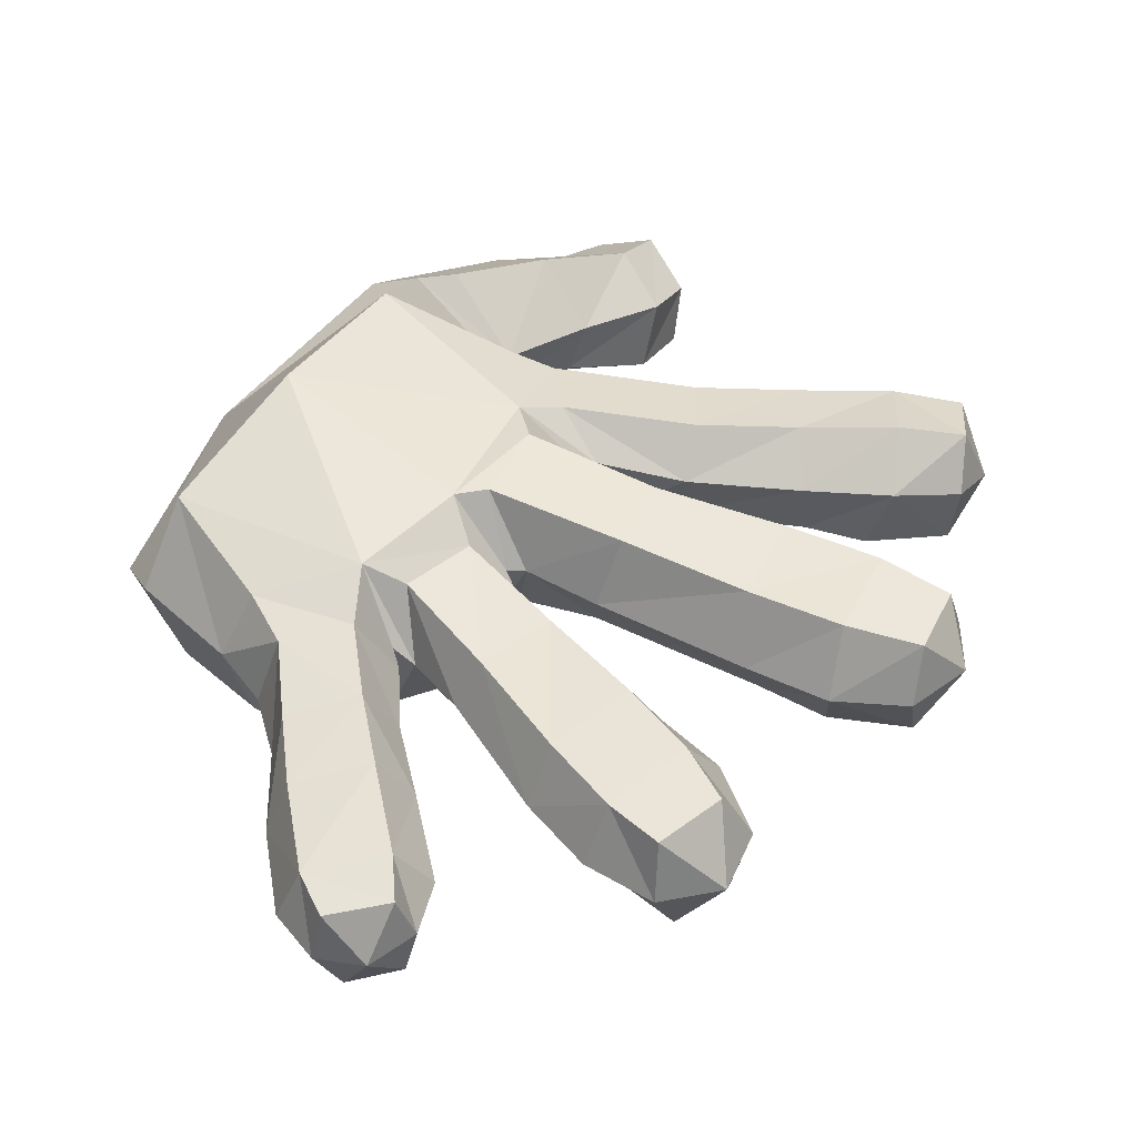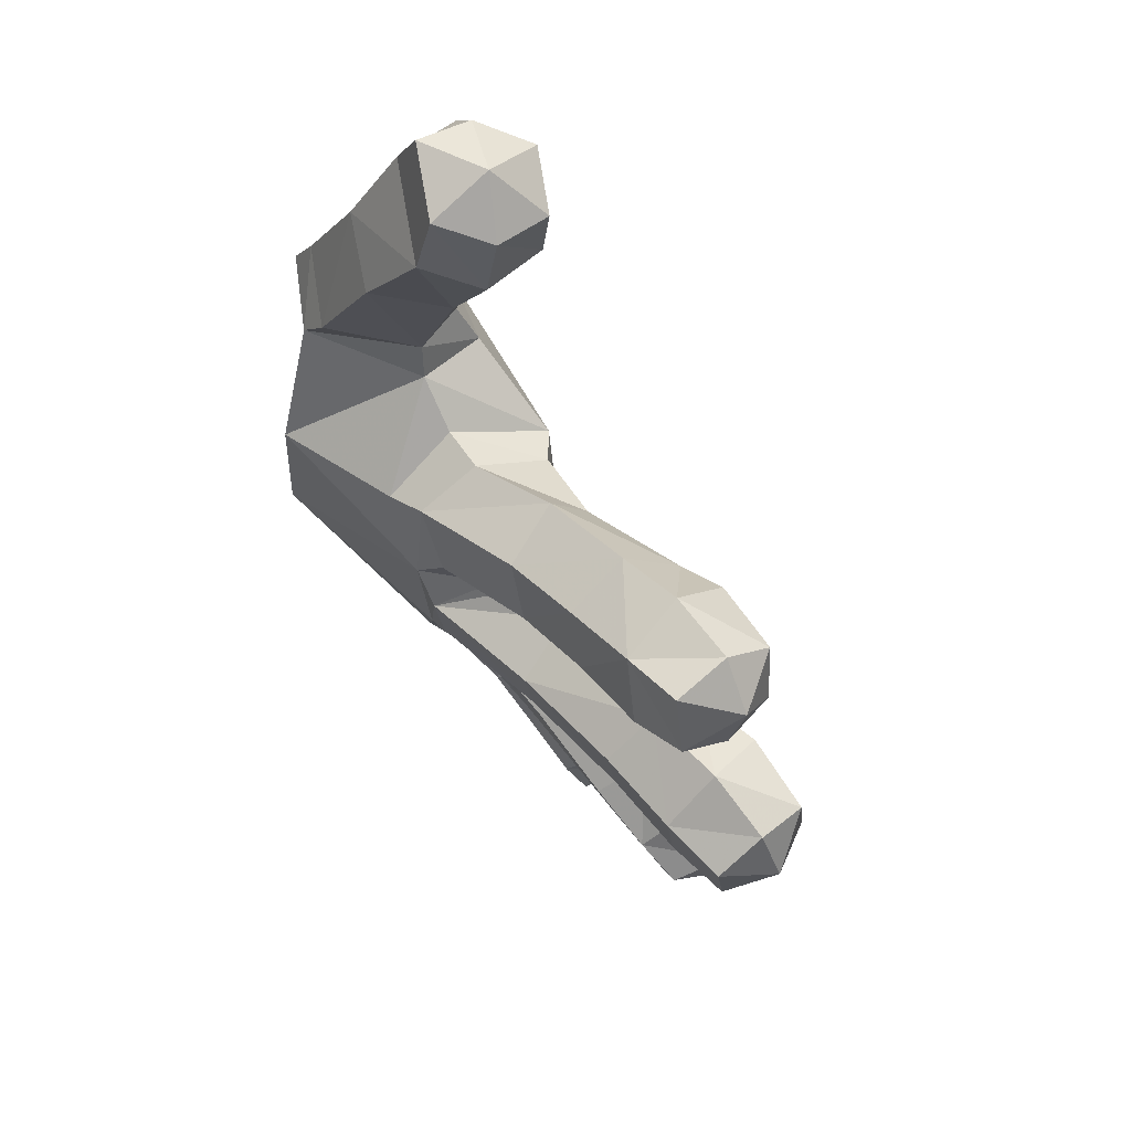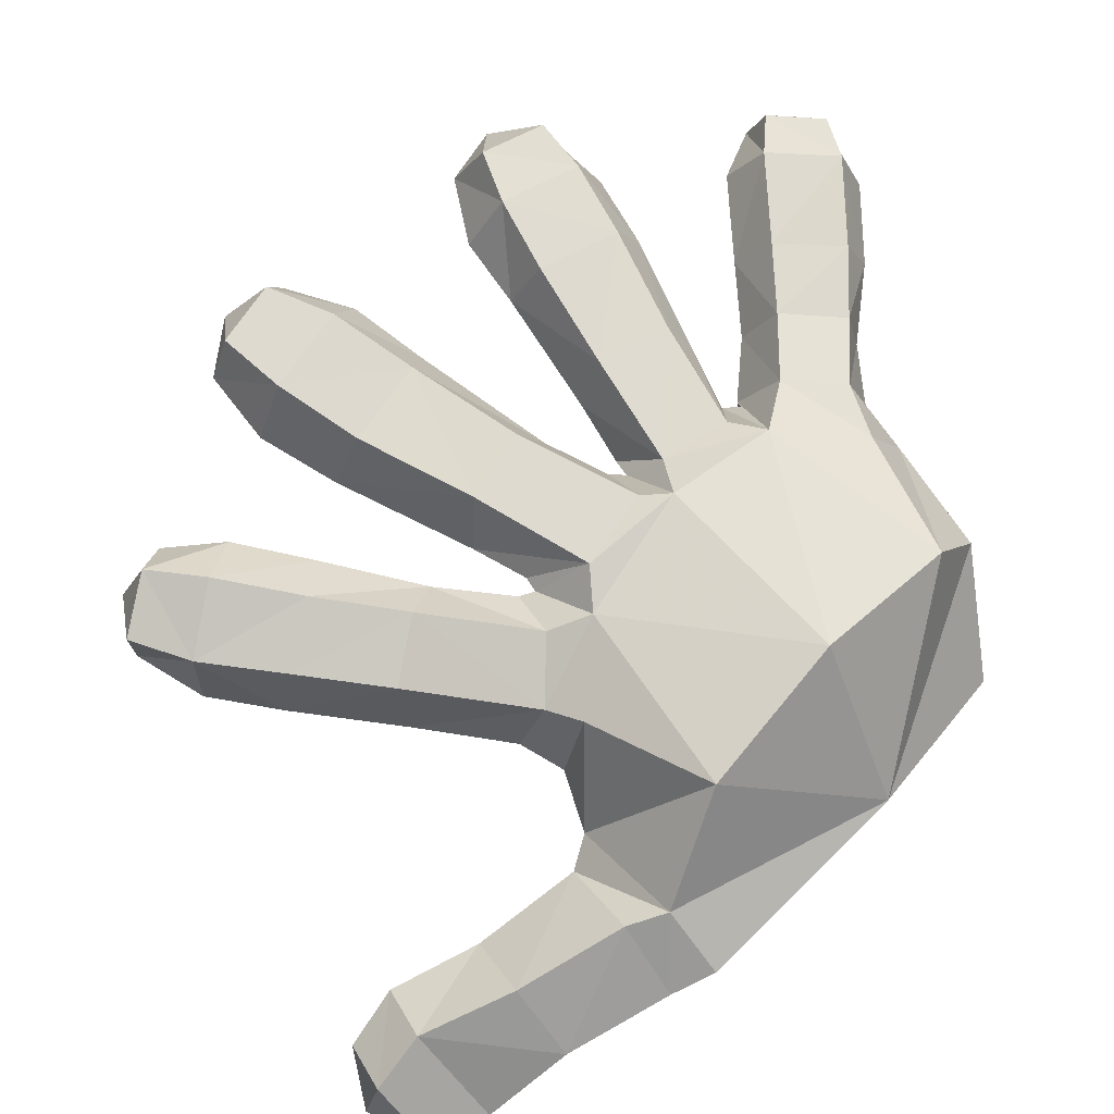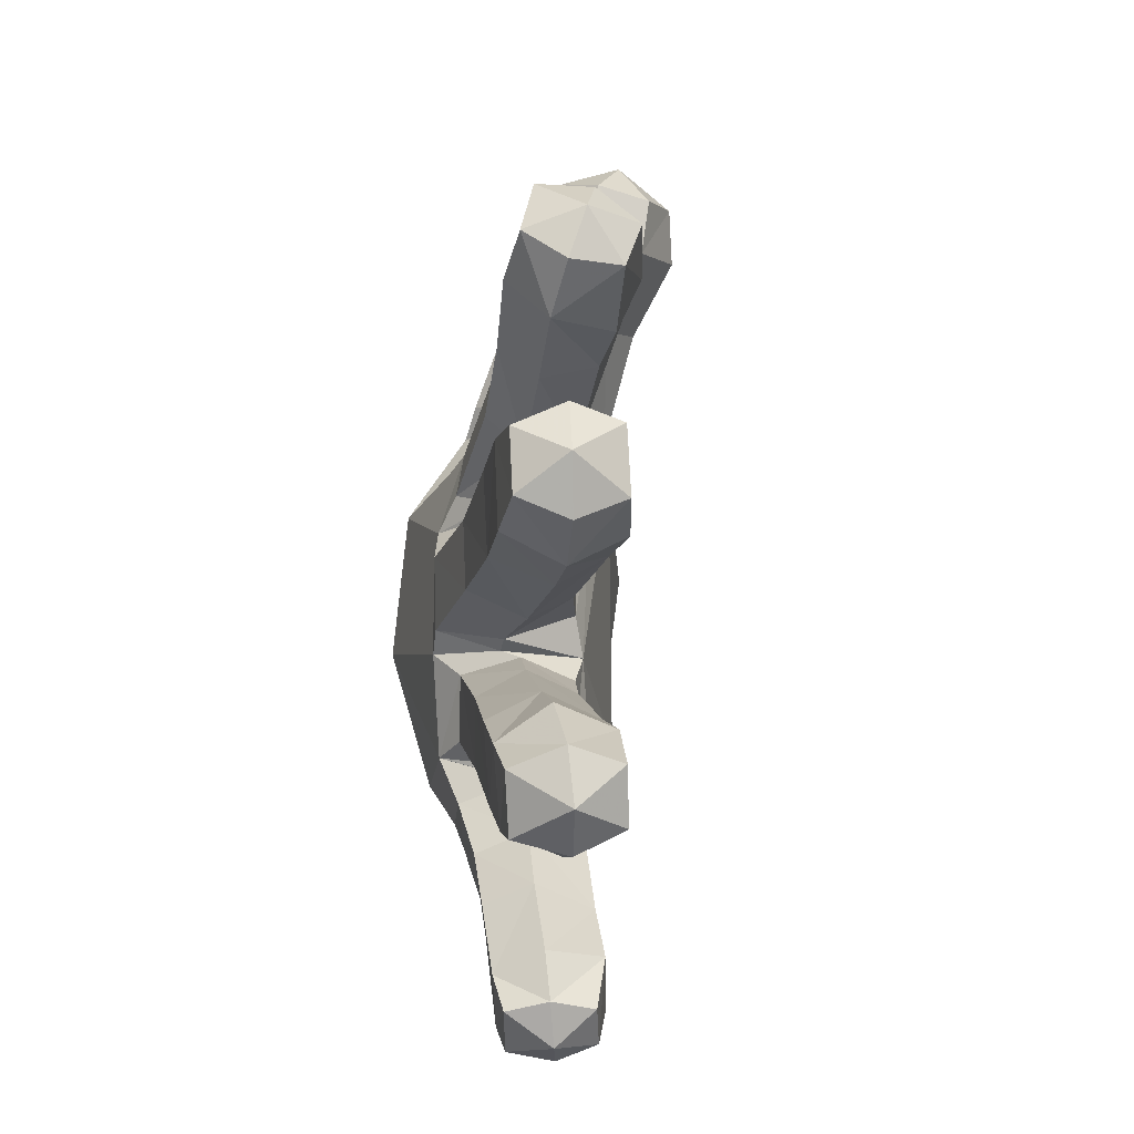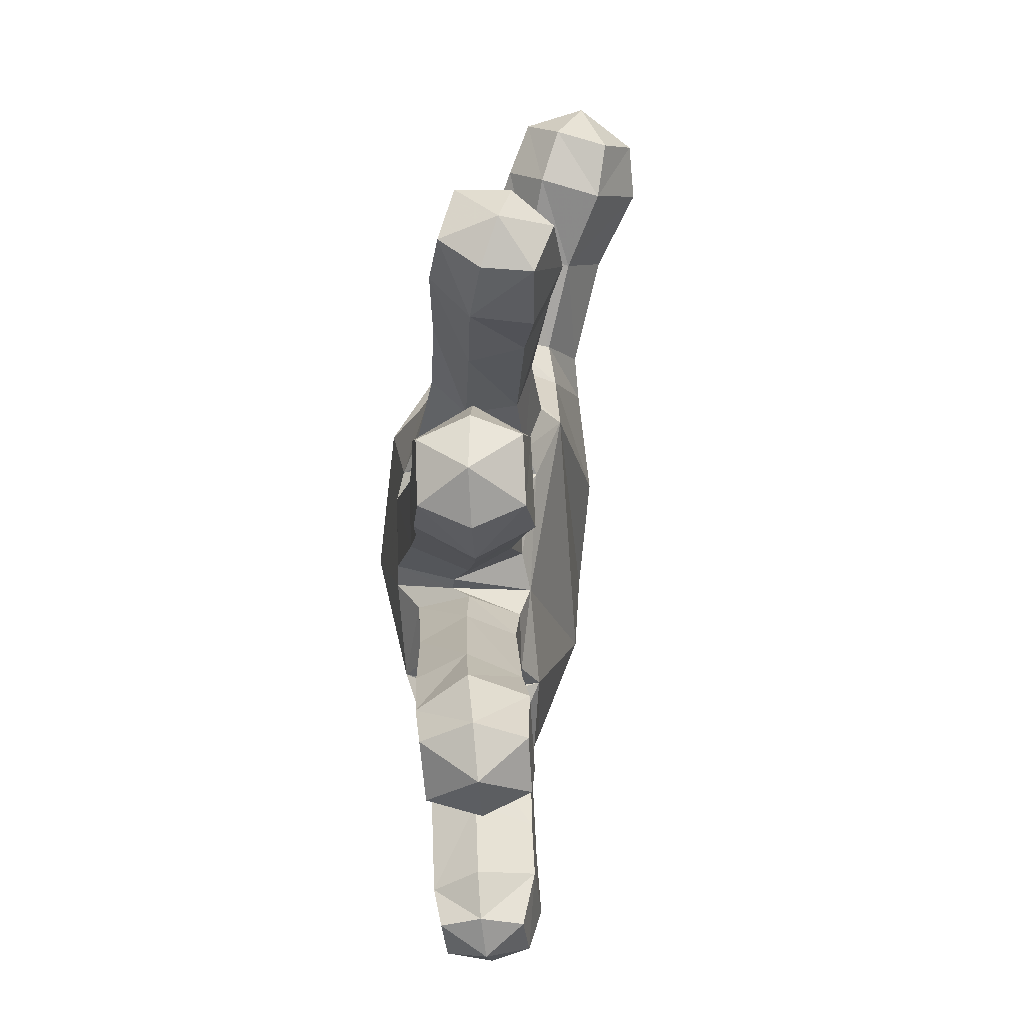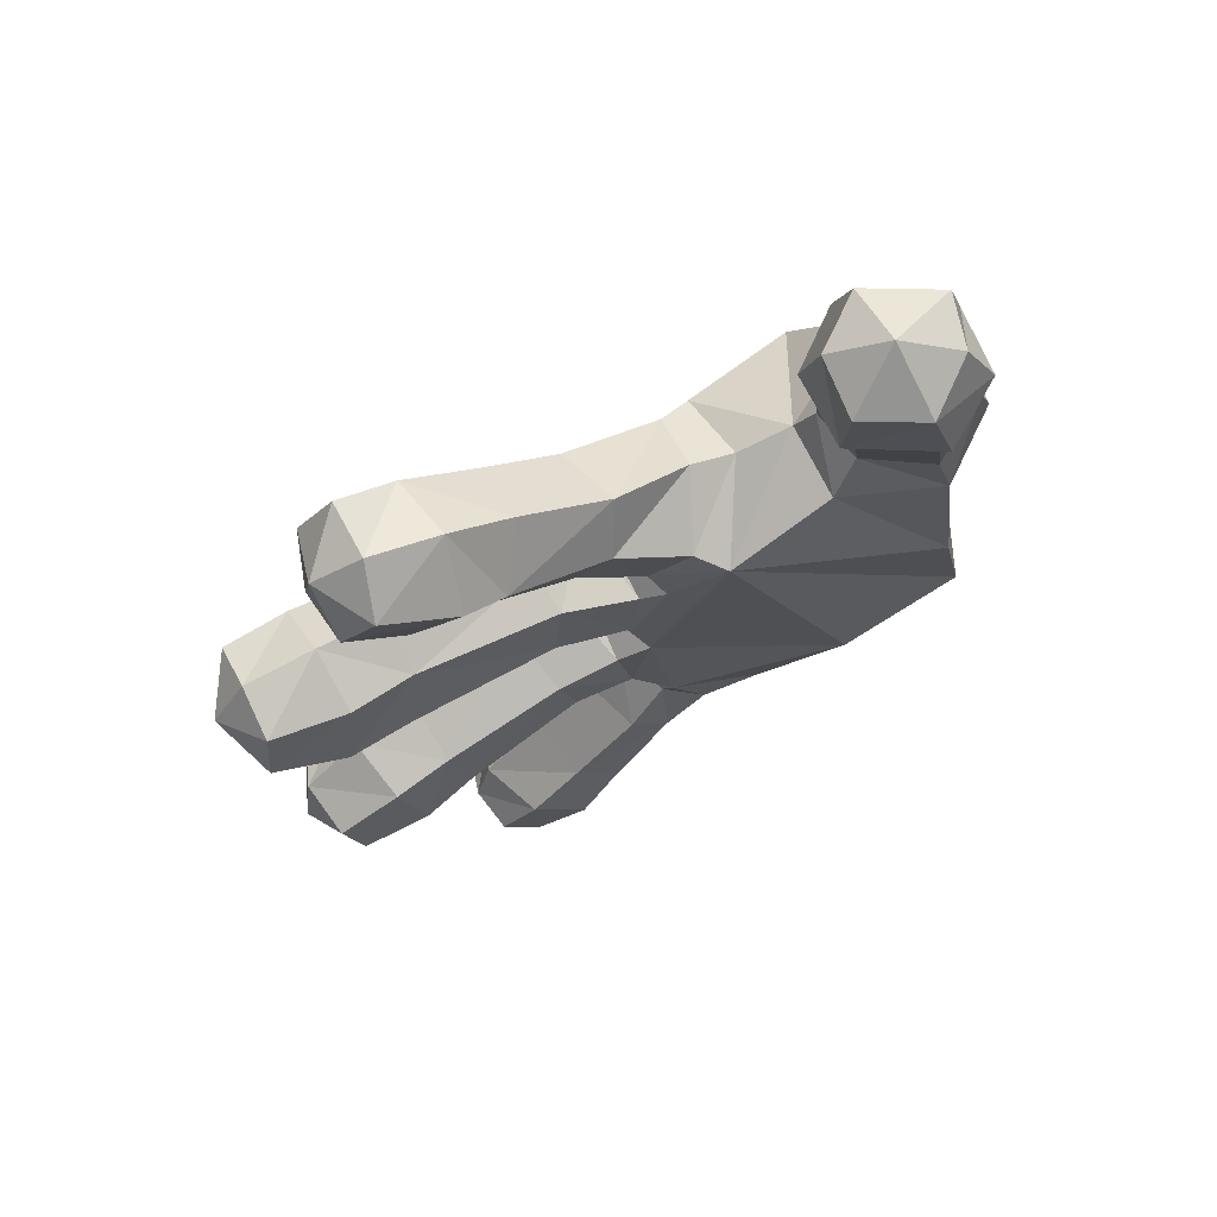
<metadata>
{"format":"obj","ext":"obj","renderer":"f3d","projection":"perspective","resolution":1024,"background":"white","views":[{"elev":46.0,"azim":-146.5,"up":"+Y"},{"elev":74.7,"azim":-130.7,"up":"+Z"},{"elev":73.3,"azim":41.9,"up":"+Y"},{"elev":-8.6,"azim":-98.6,"up":"+Z"},{"elev":0.3,"azim":-91.6,"up":"+Z"},{"elev":66.6,"azim":-27.9,"up":"+Z"}]}
</metadata>
<code>
v 0.3873 0.1771 -0.02613
v 0.2806 0.2746 -0.2117
v 0.2659 0.3195 -0.06473
v 0.2713 0.3026 0.09353
v 0.2884 0.1951 -0.2626
v 0.1778 0.198 -0.2893
v 0.1107 0.2539 -0.2872
v 0.1604 0.2585 -0.2598
v 0.1282 0.1813 -0.3029
v 0.07724 0.1852 -0.3483
v 0.06435 0.2406 -0.3433
v 0.01315 0.2537 -0.2966
v 0.0611 0.2652 -0.2432
v 0.08801 0.2829 -0.1936
v 0.03364 0.2039 -0.2197
v 0.04297 0.2187 -0.2143
v -0.006616 0.2005 -0.2736
v 0.01577 0.2382 -0.3998
v -0.03797 0.2511 -0.3487
v -0.06224 0.202 -0.3274
v -0.04951 0.2382 -0.468
v -0.1056 0.2486 -0.4165
v -0.1285 0.2005 -0.3925
v 0.02882 0.1848 -0.4183
v -0.145 0.1976 -0.4411
v -0.1321 0.2407 -0.4507
v -0.02969 0.1814 -0.4806
v -0.08152 0.1837 -0.5
v -0.08706 0.2336 -0.4904
v -0.1273 0.1914 -0.486
v 0.2306 0.07334 -0.1671
v 0.03569 0.1371 -0.09147
v 0.05767 0.1261 -0.2013
v 0.02189 0.1479 -0.182
v 0.02585 0.2006 -0.2066
v -0.03507 0.2087 -0.2314
v -0.03874 0.1568 -0.1956
v -0.05786 0.1568 -0.1377
v 0.00501 0.1503 -0.1182
v 0.008632 0.2278 -0.08785
v -0.005728 0.2264 -0.07738
v 0.02118 0.1474 -0.04826
v -0.05731 0.1622 -0.04022
v -0.04955 0.1622 0.03656
v 0.02649 0.1463 0.02136
v -0.07284 0.211 -0.0648
v -0.2048 0.16 0.06501
v -0.05381 0.2078 0.05732
v 0.006765 0.2319 0.05009
v -0.194 0.2128 0.09653
v -0.2162 0.1518 -0.02176
v -0.2213 0.2044 -0.05179
v -0.2859 0.1436 -0.01386
v -0.274 0.1482 0.07817
v -0.3611 0.1559 0.008379
v -0.3543 0.1586 0.07875
v -0.2785 0.2075 0.1107
v -0.3528 0.2109 0.09775
v -0.3017 0.2056 -0.04578
v -0.3674 0.2097 -0.01412
v -0.3873 0.2134 0.04549
v 0.0474 0.1298 0.04387
v 0.02258 0.2367 0.05502
v 0.01387 0.2341 0.06854
v -0.05769 0.213 0.1119
v 0.0331 0.1437 0.07317
v -0.03788 0.155 0.121
v -0.007598 0.1374 0.1673
v 0.06947 0.1231 0.1216
v -0.12 0.1203 0.2369
v 0.01165 0.1689 0.2162
v -0.08748 0.1653 0.2824
v -0.1538 0.1505 0.1781
v -0.154 0.2111 0.1634
v 0.1007 0.1898 0.164
v 0.09605 0.09935 0.1064
v 0.1468 0.1848 0.1538
v -0.2067 0.1425 0.2
v -0.166 0.1098 0.2648
v -0.2691 0.1441 0.2489
v -0.2284 0.2105 0.2054
v -0.2757 0.2 0.252
v -0.2751 0.1817 0.3054
v -0.2412 0.1227 0.2993
v -0.2279 0.1666 0.3378
v -0.1556 0.1611 0.3237
v 0.2136 0.1603 0.215
v 0.1987 0.1723 0.1835
v 0.202 0.09997 0.1596
v 0.2261 0.107 0.2059
v 0.3079 0.06516 0.1463
v 0.2019 0.08384 0.3049
v 0.2934 0.07044 0.1949
v 0.2607 0.04212 0.3138
v 0.3092 0.07542 0.3291
v 0.3548 0.1047 0.2196
v 0.1904 0.1338 0.3199
v 0.1561 0.1185 0.4052
v 0.1592 0.04993 0.3861
v 0.1624 0.09897 0.4651
v 0.1594 0.04112 0.4481
v 0.2165 0.006616 0.4546
v 0.2092 0.06727 0.5
v 0.2362 0 0.3962
v 0.2957 0.03556 0.419
v 0.2646 0.04148 0.476
v 0.3697 0.1069 0.1842
v 0.3469 0.06206 -0.09507
v 0.3138 0.05036 0.03178
v 0.3785 0.1094 -0.1923
v 0.2647 0.1085 -0.2467
v 0.1616 0.1217 -0.2739
v 0.1002 0.1301 -0.2811
v 0.05554 0.1429 -0.2397
v 0.05852 0.1336 -0.3218
v 0.01697 0.1376 -0.2861
v -0.0499 0.1384 -0.3533
v -0.003394 0.1315 -0.3963
v -0.04751 0.1279 -0.4519
v -0.1033 0.1373 -0.3993
v -0.09807 0.1432 -0.4832
v -0.1362 0.1511 -0.4487
v 0.3192 0.1501 0.3428
v 0.3556 0.1807 0.2431
v 0.2877 0.2239 0.2301
v 0.2504 0.1887 0.3338
v 0.3735 0.1911 0.202
v 0.3099 0.2331 0.1949
v 0.2083 0.1564 0.4215
v 0.3001 0.1019 0.4273
v 0.2112 0.1335 0.4798
v 0.279 0.09342 0.4835
v 0.1071 0.2564 0.1361
v 0.1426 0.2679 0.1226
v 0.08521 0.286 0.04621
v 0.06155 0.2697 0.08305
v -0.04445 0.2515 0.1474
v -0.009218 0.2358 0.2071
v -0.09198 0.2323 0.262
v -0.1269 0.2495 0.2003
v -0.2056 0.2532 0.248
v 0.05258 0.2931 0.0147
v 0.06515 0.2924 -0.08654
v 0.04285 0.292 -0.06367
v -0.08196 0.2745 -0.03795
v -0.07155 0.2761 0.03424
v -0.2024 0.2669 -0.02348
v -0.1913 0.2698 0.06245
v 0.03134 0.2671 -0.1115
v -0.01142 0.2091 -0.09657
v -0.07253 0.2123 -0.1158
v -0.07722 0.2643 -0.1449
v -0.05268 0.2599 -0.2151
v 0.05116 0.2654 -0.1791
v -0.1525 0.2579 -0.2569
v -0.1801 0.2672 -0.1771
v -0.1938 0.2134 -0.1495
v -0.2818 0.27 0.07402
v -0.2932 0.2681 -0.01313
v -0.253 0.2667 -0.2042
v -0.2271 0.2566 -0.2836
v -0.2638 0.2125 -0.1662
v -0.3608 0.2633 0.008104
v -0.3517 0.2651 0.07357
v -0.303 0.2621 -0.2311
v -0.2814 0.2555 -0.2935
v -0.2887 0.1978 -0.3086
v -0.2175 0.196 -0.3067
v -0.1463 0.1987 -0.2829
v -0.3331 0.203 -0.2681
v -0.323 0.208 -0.2095
v -0.1877 0.1538 -0.175
v -0.165 0.1495 -0.2444
v -0.2224 0.1419 -0.269
v -0.249 0.1481 -0.1896
v -0.3135 0.1518 -0.2262
v -0.2936 0.1474 -0.2838
v -0.1673 0.2304 0.3128
v -0.2595 0.244 0.2827
v -0.2282 0.2265 0.3383
f 1 2 3
f 4 1 3
f 2 5 6
f 5 2 1
f 7 8 6
f 7 9 10
f 10 11 7
f 7 11 12
f 13 14 8
f 12 13 7
f 15 16 14
f 17 15 13
f 13 12 17
f 12 11 18
f 18 19 12
f 12 19 20
f 20 17 12
f 19 18 21
f 21 22 19
f 20 19 22
f 22 23 20
f 11 10 24
f 21 18 24
f 24 18 11
f 25 23 22
f 26 22 21
f 22 26 25
f 24 27 21
f 21 27 28
f 21 29 26
f 28 29 21
f 26 29 30
f 30 25 26
f 28 30 29
f 31 32 33
f 34 33 32
f 35 16 33
f 36 35 34
f 34 37 36
f 38 37 34
f 34 39 38
f 39 32 40
f 41 40 32
f 41 42 43
f 44 43 42
f 42 45 44
f 43 46 41
f 43 44 47
f 47 44 48
f 44 45 49
f 49 48 44
f 48 50 47
f 46 43 51
f 47 51 43
f 51 52 46
f 53 51 47
f 47 54 53
f 55 53 54
f 54 56 55
f 56 54 57
f 47 50 57
f 57 54 47
f 57 58 56
f 59 52 51
f 59 53 55
f 51 53 59
f 55 60 59
f 58 61 56
f 55 61 60
f 56 61 55
f 42 32 62
f 45 62 63
f 64 63 62
f 65 64 66
f 66 67 65
f 68 67 66
f 66 69 68
f 67 68 70
f 70 68 71
f 71 72 70
f 70 73 67
f 67 73 74
f 74 65 67
f 68 69 75
f 75 71 68
f 69 76 77
f 66 62 76
f 78 73 70
f 70 79 78
f 80 78 79
f 81 74 73
f 81 78 80
f 73 78 81
f 80 82 81
f 80 83 82
f 79 84 80
f 84 83 80
f 84 85 83
f 86 79 70
f 70 72 86
f 84 79 86
f 86 85 84
f 87 88 89
f 90 89 91
f 92 90 93
f 93 94 92
f 95 94 93
f 93 96 95
f 96 93 91
f 97 87 90
f 90 92 97
f 98 97 92
f 92 99 98
f 100 98 99
f 99 101 100
f 102 101 99
f 101 102 103
f 101 103 100
f 92 94 104
f 99 104 102
f 104 99 92
f 102 104 105
f 105 104 94
f 94 95 105
f 105 106 102
f 106 103 102
f 1 107 91
f 31 108 76
f 108 109 76
f 110 108 31
f 108 110 1
f 5 1 110
f 110 31 111
f 110 111 5
f 31 112 111
f 111 112 6
f 113 112 33
f 113 9 6
f 15 114 33
f 115 113 114
f 114 116 115
f 116 114 15
f 113 115 10
f 10 9 113
f 15 17 116
f 117 116 17
f 115 116 117
f 17 20 117
f 117 118 115
f 24 10 115
f 115 118 24
f 27 24 118
f 119 118 117
f 118 119 27
f 117 120 119
f 121 119 120
f 120 122 121
f 122 30 121
f 121 30 28
f 119 121 28
f 28 27 119
f 25 122 120
f 25 30 122
f 23 120 117
f 117 20 23
f 120 23 25
f 123 124 125
f 125 126 123
f 124 127 128
f 124 123 95
f 95 96 124
f 126 125 87
f 87 125 128
f 96 107 127
f 123 126 129
f 129 130 123
f 95 123 130
f 87 97 126
f 129 126 97
f 97 98 129
f 130 105 95
f 131 129 98
f 98 100 131
f 106 105 130
f 132 130 129
f 129 131 132
f 130 132 106
f 103 106 132
f 100 103 131
f 103 132 131
f 133 134 135
f 3 135 4
f 64 136 135
f 133 136 137
f 137 138 133
f 133 138 71
f 133 75 77
f 71 75 133
f 139 138 137
f 137 140 139
f 65 137 136
f 136 64 65
f 140 137 65
f 65 74 140
f 141 140 74
f 74 81 141
f 142 135 143
f 3 14 143
f 144 143 40
f 142 49 63
f 145 144 41
f 142 144 145
f 145 146 142
f 48 49 142
f 142 146 48
f 146 145 147
f 147 148 146
f 50 48 146
f 146 148 50
f 147 145 46
f 41 46 145
f 149 143 14
f 149 150 40
f 151 150 149
f 149 152 151
f 153 152 149
f 149 154 153
f 35 154 14
f 152 153 155
f 155 156 152
f 157 151 152
f 152 156 157
f 154 35 36
f 36 153 154
f 50 148 158
f 158 148 147
f 147 159 158
f 159 147 52
f 46 52 147
f 52 59 159
f 158 57 50
f 157 156 160
f 160 156 155
f 155 161 160
f 160 162 157
f 158 159 163
f 163 159 59
f 163 164 158
f 59 60 163
f 163 60 61
f 164 163 61
f 58 57 158
f 61 58 164
f 158 164 58
f 165 160 161
f 161 166 165
f 167 166 161
f 161 168 167
f 161 155 169
f 169 155 153
f 153 36 169
f 169 168 161
f 165 166 170
f 167 170 166
f 171 162 160
f 160 165 171
f 170 171 165
f 38 39 150
f 150 151 38
f 172 38 151
f 151 157 172
f 173 37 38
f 38 172 173
f 37 173 169
f 169 36 37
f 174 173 172
f 172 175 174
f 174 175 176
f 176 177 174
f 168 169 173
f 173 174 168
f 176 170 177
f 177 170 167
f 174 177 167
f 167 168 174
f 171 176 175
f 171 170 176
f 175 162 171
f 162 175 172
f 172 157 162
f 140 141 178
f 178 139 140
f 178 141 179
f 179 141 81
f 81 82 179
f 179 180 178
f 72 139 178
f 72 71 138
f 138 139 72
f 178 86 72
f 178 180 85
f 85 86 178
f 83 85 180
f 83 180 179
f 82 83 179
f 4 128 1
f 8 14 2
f 6 8 2
f 6 9 7
f 8 7 13
f 77 75 69
f 76 69 66
f 76 62 32
f 88 77 76
f 76 89 88
f 89 90 87
f 91 93 90
f 91 107 96
f 91 89 109
f 89 76 109
f 109 1 91
f 109 108 1
f 112 31 33
f 6 5 111
f 6 112 113
f 128 125 124
f 127 124 96
f 88 128 4
f 128 88 87
f 134 88 4
f 134 77 88
f 77 134 133
f 127 107 1
f 127 1 128
f 14 3 2
f 14 13 15
f 14 16 35
f 33 34 35
f 32 39 34
f 32 42 41
f 63 49 45
f 62 45 42
f 62 66 64
f 32 31 76
f 33 114 113
f 33 16 15
f 135 134 4
f 135 136 133
f 135 63 64
f 63 135 142
f 135 3 143
f 143 144 142
f 40 41 144
f 40 143 149
f 14 154 149
f 40 150 39

</code>
